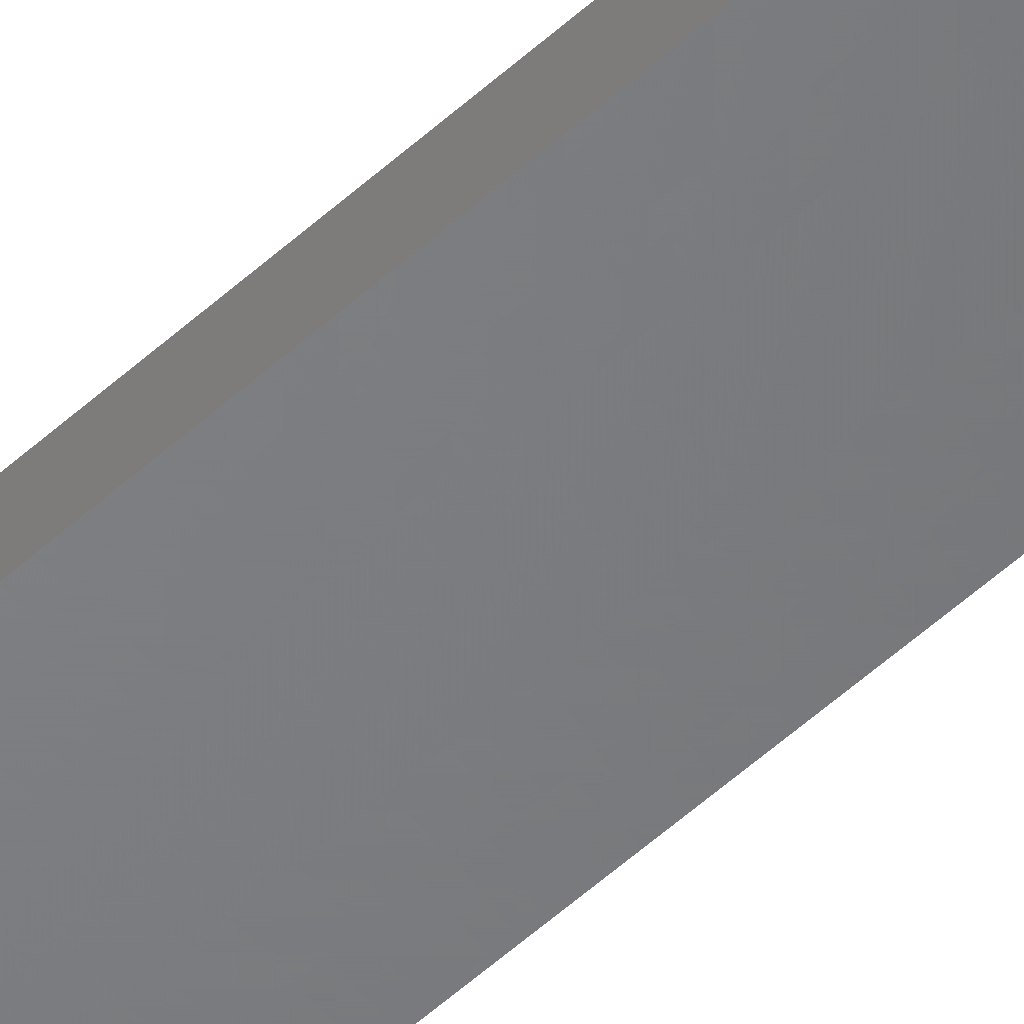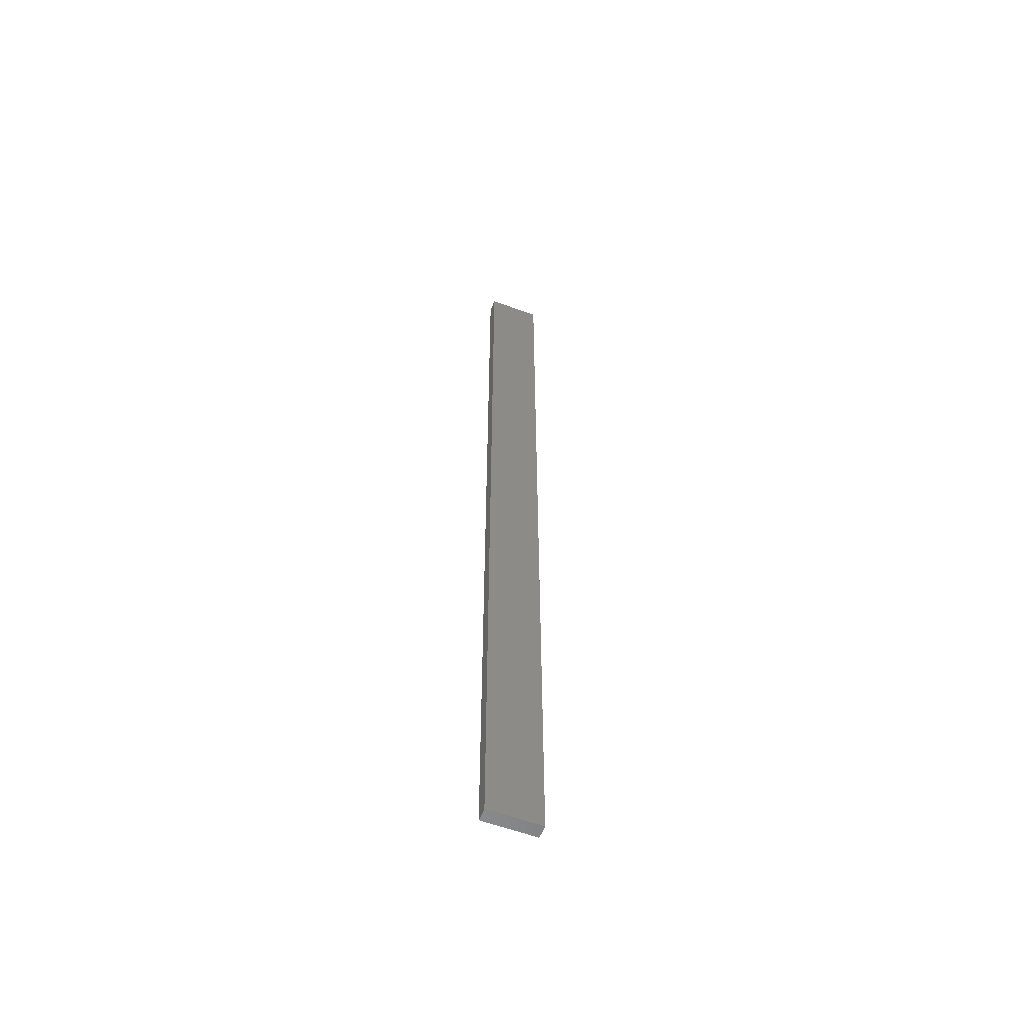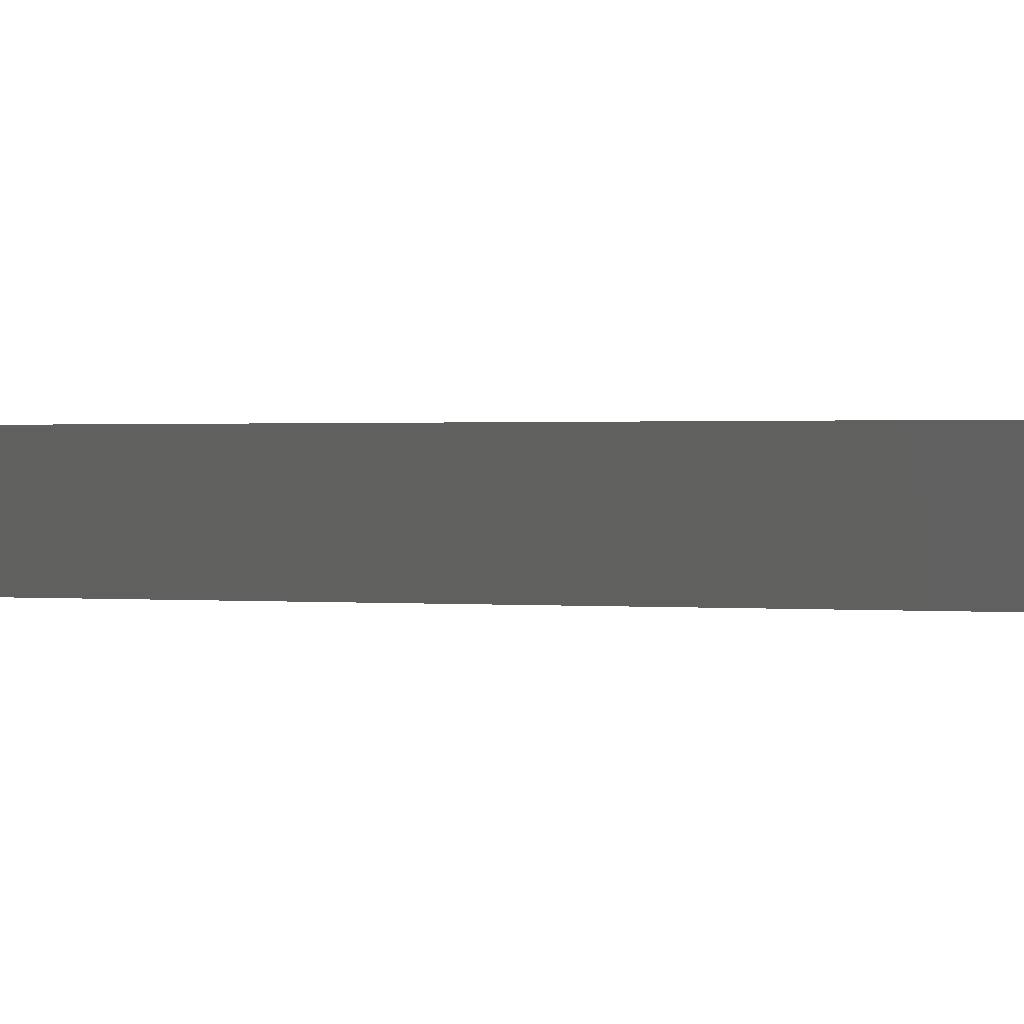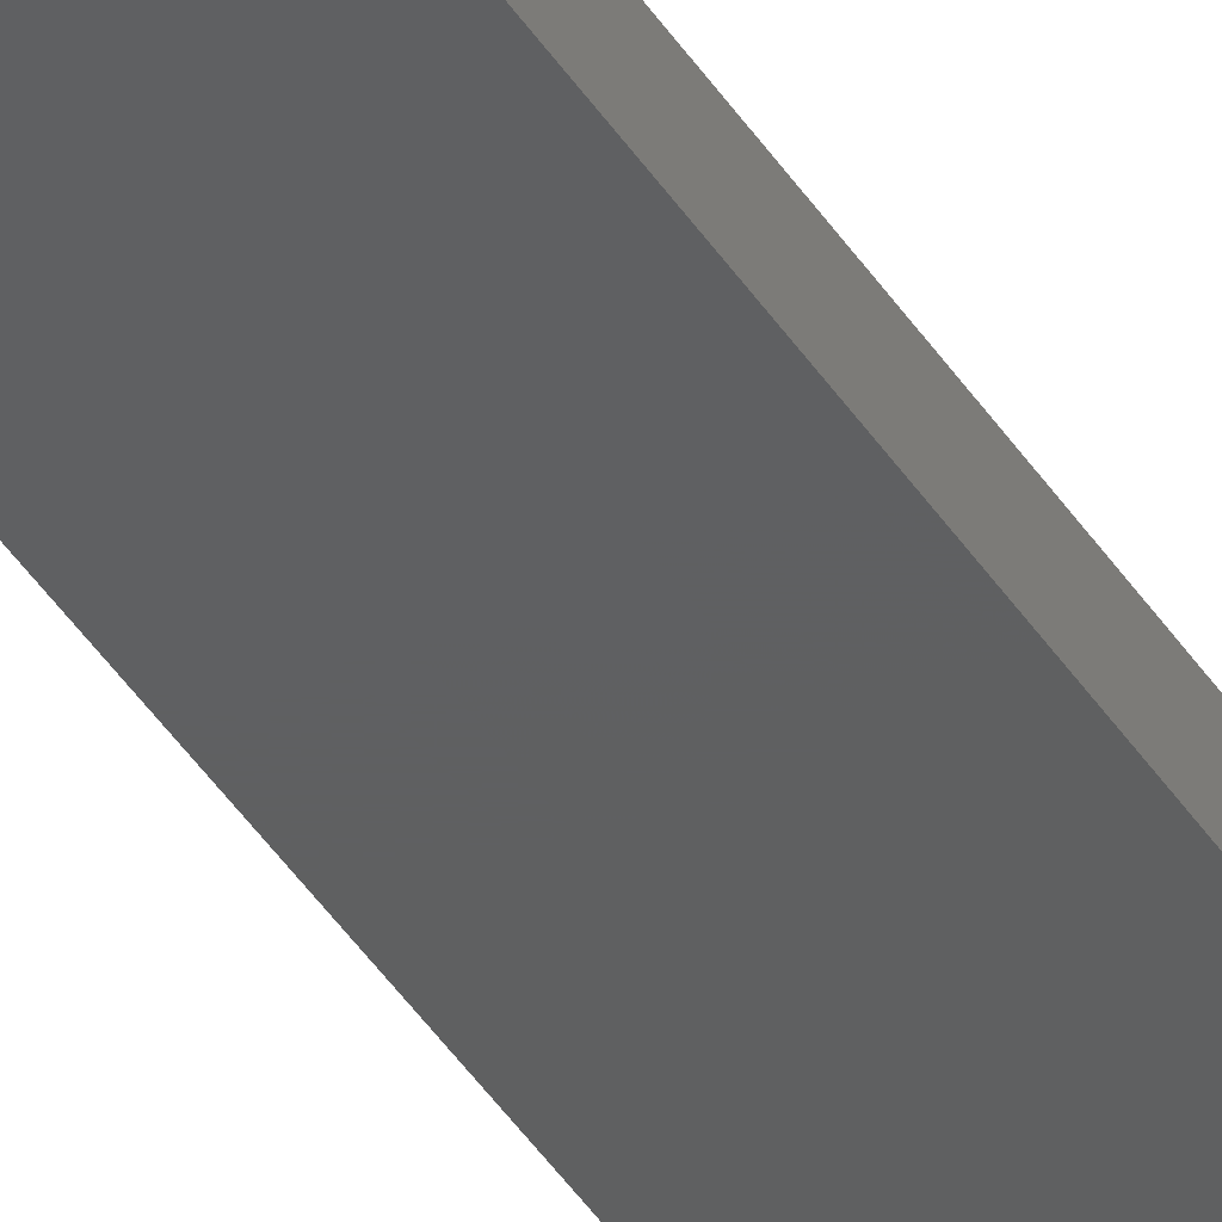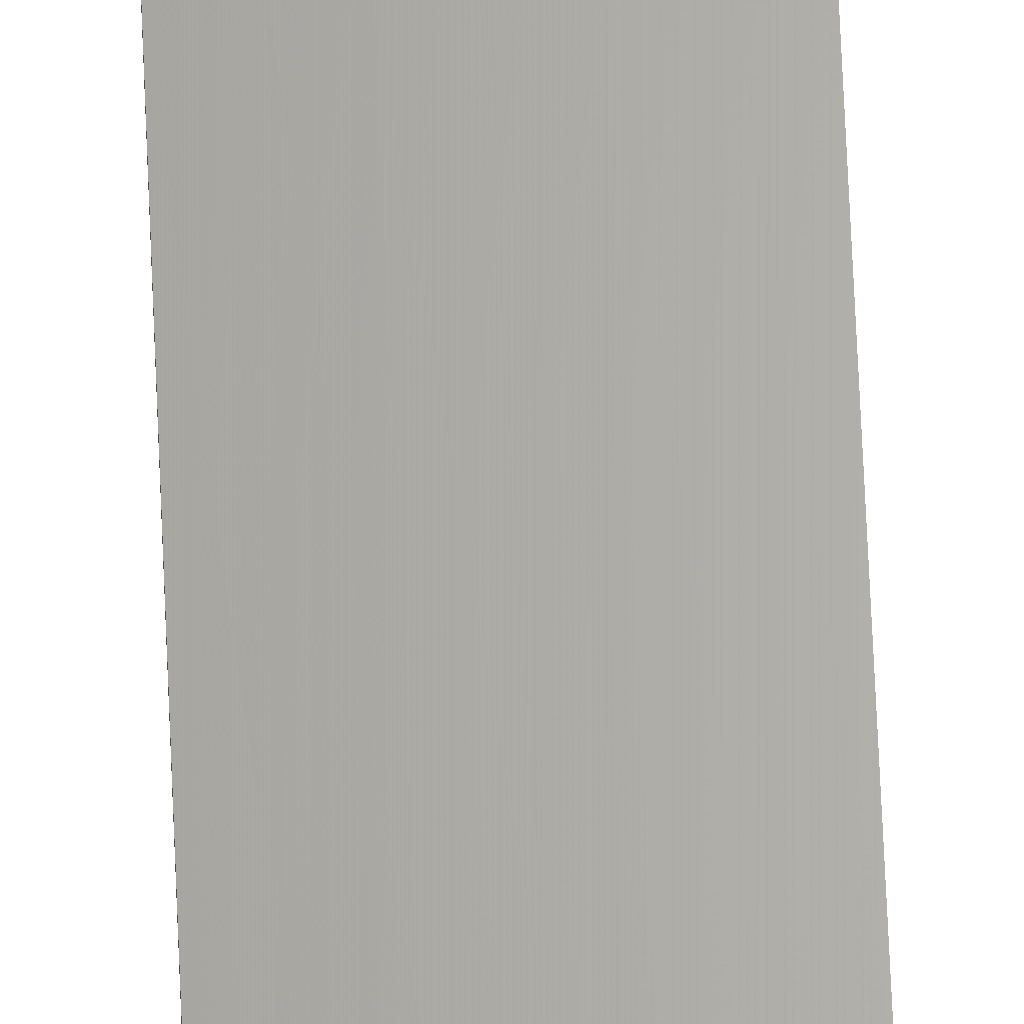
<metadata>
{"format":"stl","ext":"stl","renderer":"f3d","projection":"perspective","resolution":1024,"background":"white","views":[{"elev":-51.1,"azim":135.2,"up":"+Y"},{"elev":-57.8,"azim":-21.1,"up":"+Z"},{"elev":0.1,"azim":-20.8,"up":"+Y"},{"elev":-39.4,"azim":28.6,"up":"+Y"},{"elev":64.7,"azim":177.6,"up":"+Y"}]}
</metadata>
<code>
# stl→obj: 16 verts, 28 faces
v 0.4446 4.351 -381.8
v 0.3779 4.351 -381.8
v 0.3779 4.351 -378.2
v 0.4446 4.351 -378.2
v 0.5112 4.351 -378.2
v 0.5112 4.351 -381.8
v 0.5779 4.351 -381.8
v 0.5779 4.351 -378.2
v 0.5778 4.301 -378.2
v 0.5778 4.301 -381.8
v 0.3779 4.301 -378.2
v 0.3779 4.301 -381.8
v 0.4445 4.301 -378.2
v 0.4445 4.301 -381.8
v 0.5112 4.301 -381.8
v 0.5112 4.301 -378.2
f 1 2 3
f 1 3 4
f 1 4 5
f 6 1 5
f 7 5 8
f 7 6 5
f 7 9 10
f 8 9 7
f 11 12 13
f 12 14 13
f 13 15 16
f 16 15 9
f 14 15 13
f 15 10 9
f 12 3 2
f 11 3 12
f 16 9 8
f 5 16 8
f 4 13 16
f 4 16 5
f 3 11 13
f 3 13 4
f 10 15 7
f 15 6 7
f 14 1 15
f 15 1 6
f 14 12 1
f 12 2 1

</code>
